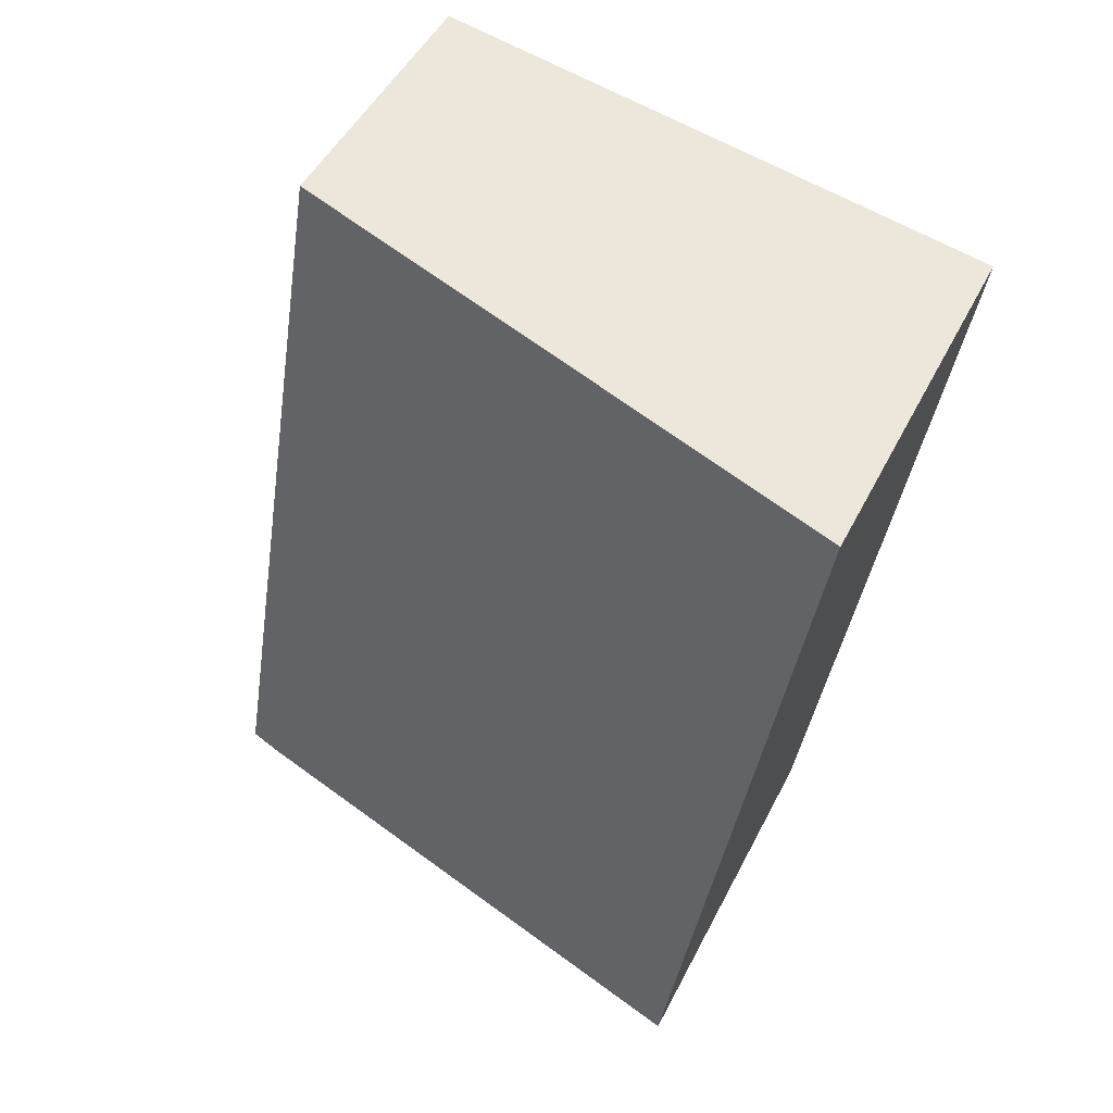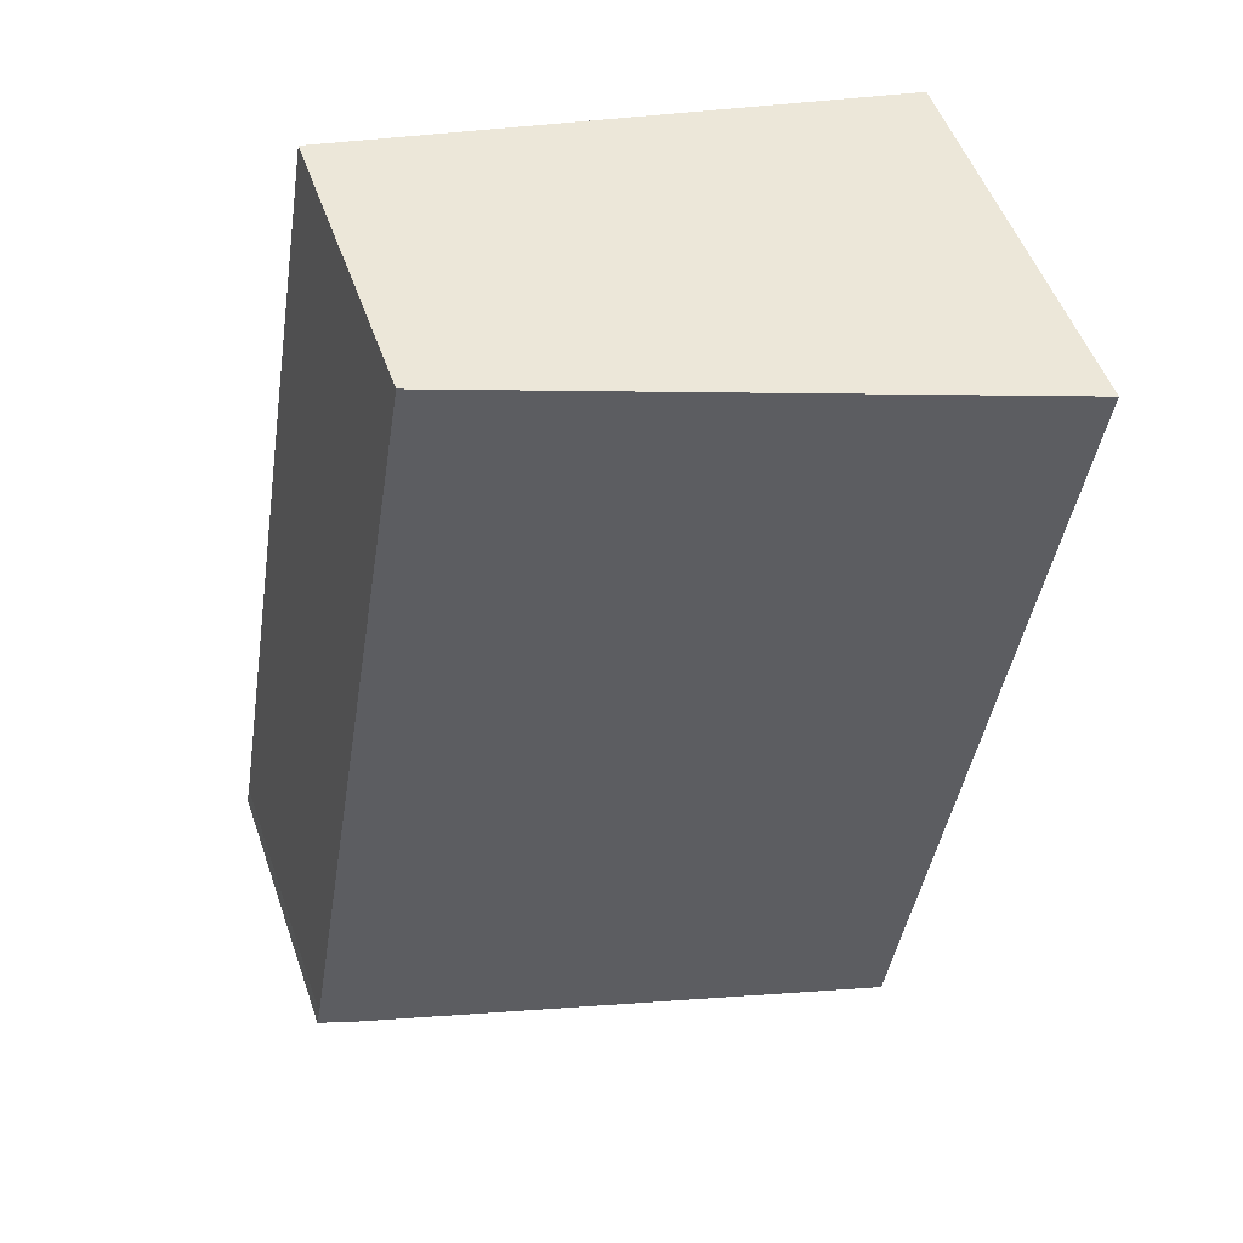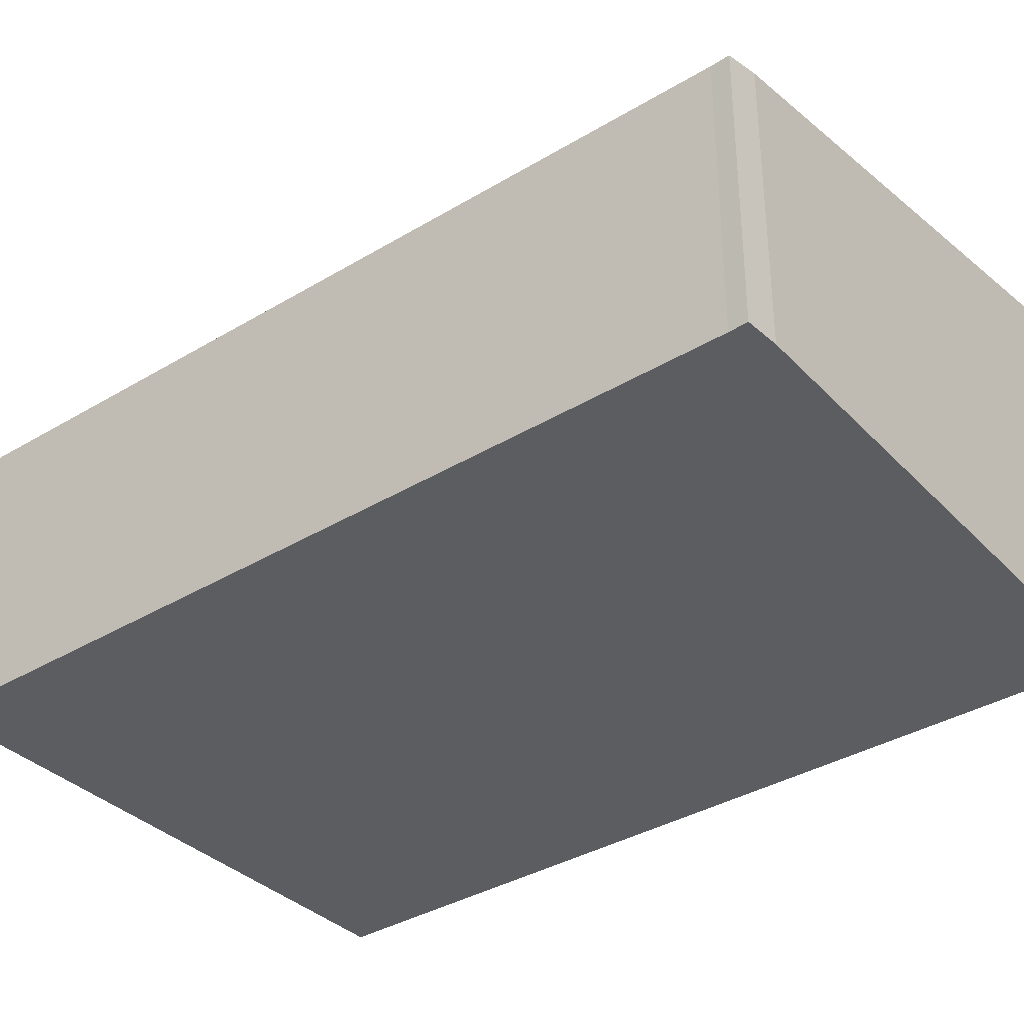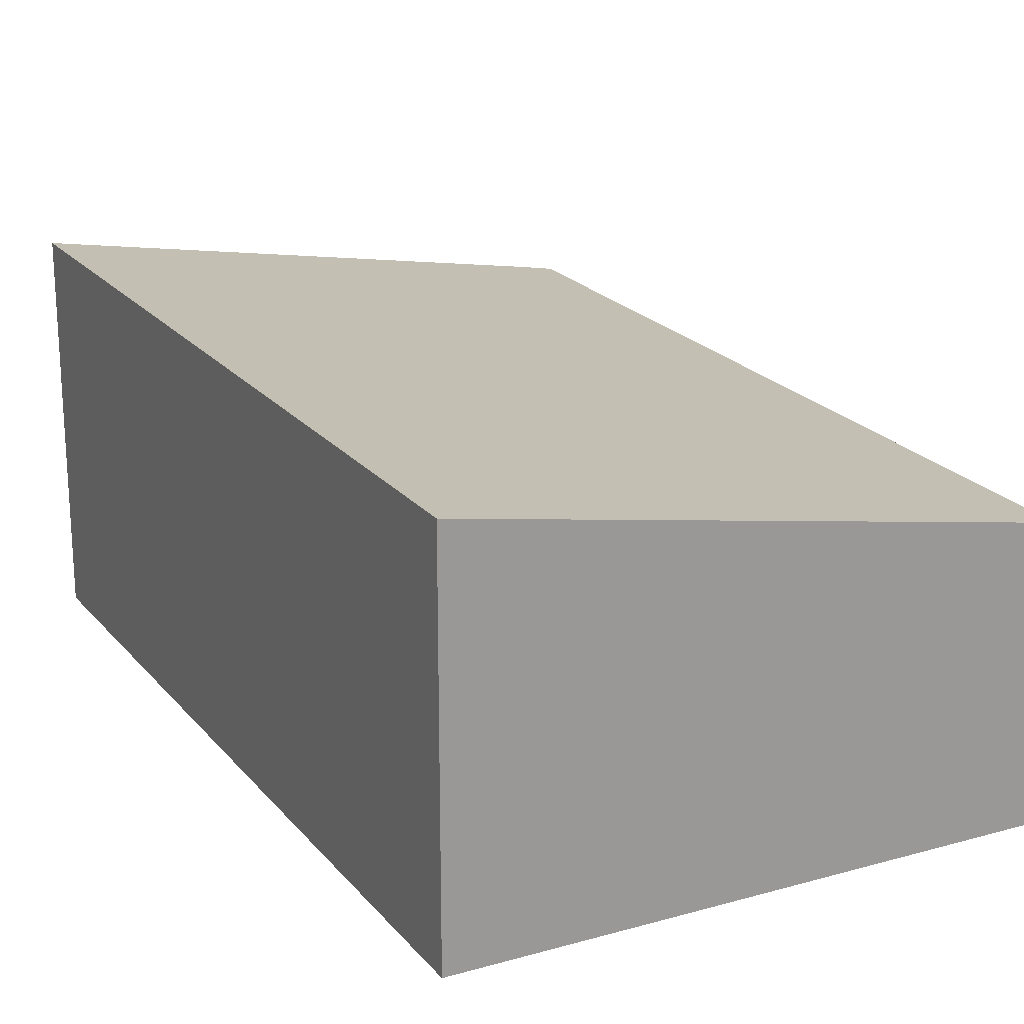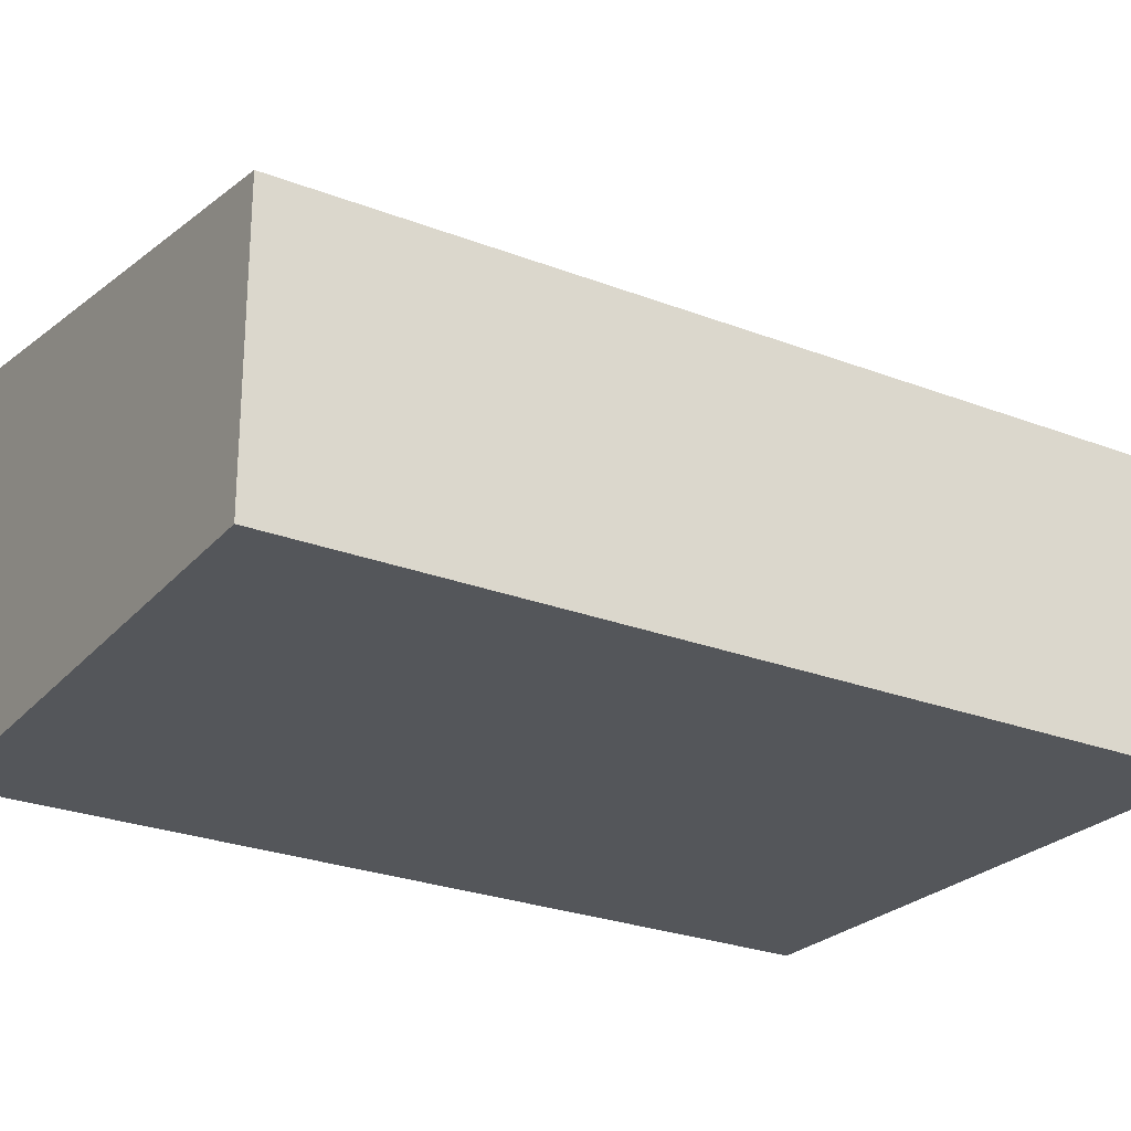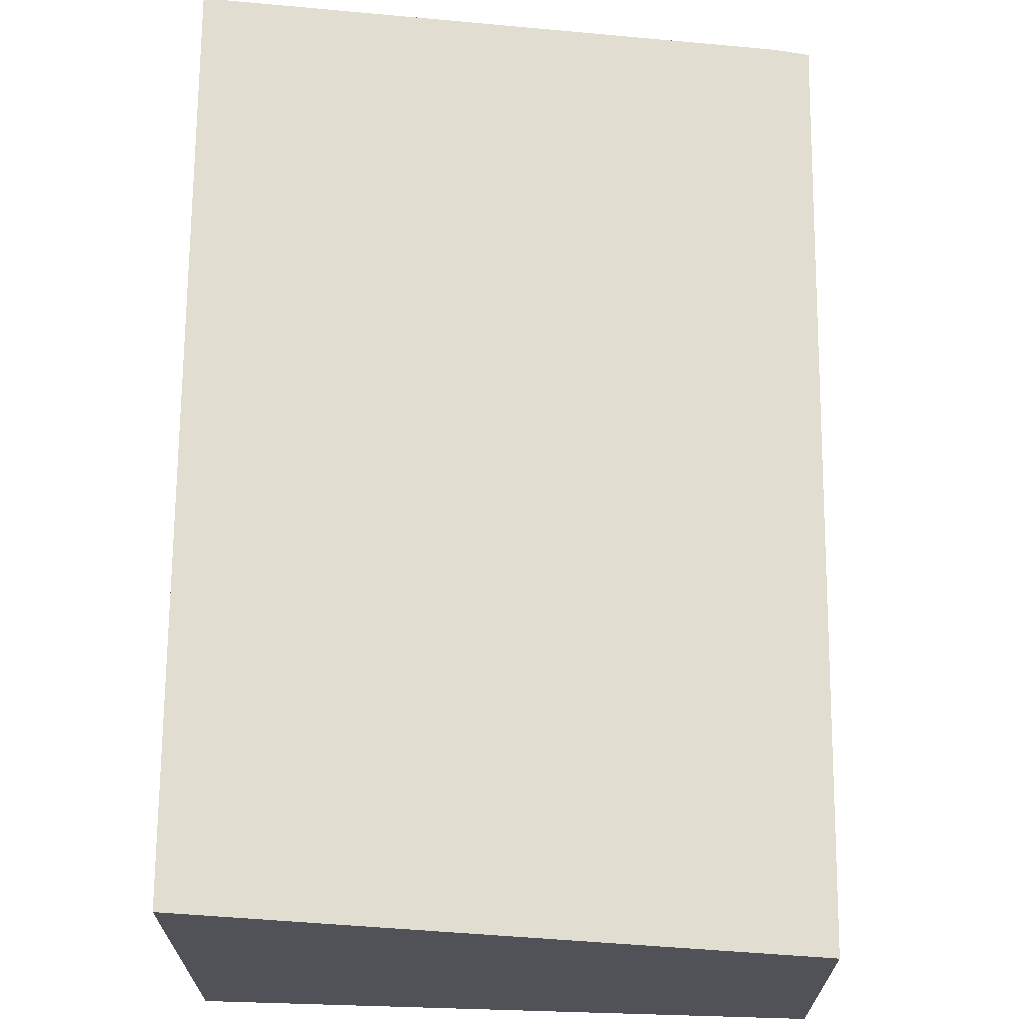
<metadata>
{"format":"obj","ext":"obj","renderer":"f3d","projection":"perspective","resolution":1024,"background":"white","views":[{"elev":48.1,"azim":-154.1,"up":"+Z"},{"elev":52.1,"azim":160.8,"up":"+Z"},{"elev":-36.5,"azim":118.9,"up":"+Y"},{"elev":21.1,"azim":-37.0,"up":"+Y"},{"elev":-25.5,"azim":48.9,"up":"+Y"},{"elev":68.6,"azim":-8.6,"up":"+Y"}]}
</metadata>
<code>
v  5.585 2.408 -6.478
v  5.834 2.357 -6.265
v  5.864 2.357 -6.417
v  4.67 2.357 0.85
v  1.106 3.228 -7.113
v  0 3.217 1.97e-16
v  5.585 3.967e-16 -6.478
v  5.864 3.929e-16 -6.417
v  1.106 4.355e-16 -7.113
v  0 0 0
v  4.67 -5.205e-17 0.85
v  5.834 3.836e-16 -6.265
g defaultobject
f 1 2 3
f 2 1 4
f 4 1 5
f 4 5 6
f 3 7 1
f 7 3 8
f 1 9 5
f 9 1 7
f 9 6 5
f 6 9 10
f 10 4 6
f 4 10 11
f 12 3 2
f 3 12 8
f 11 2 4
f 2 11 12
f 8 9 7
f 9 8 12
f 9 12 10
f 10 12 11

</code>
